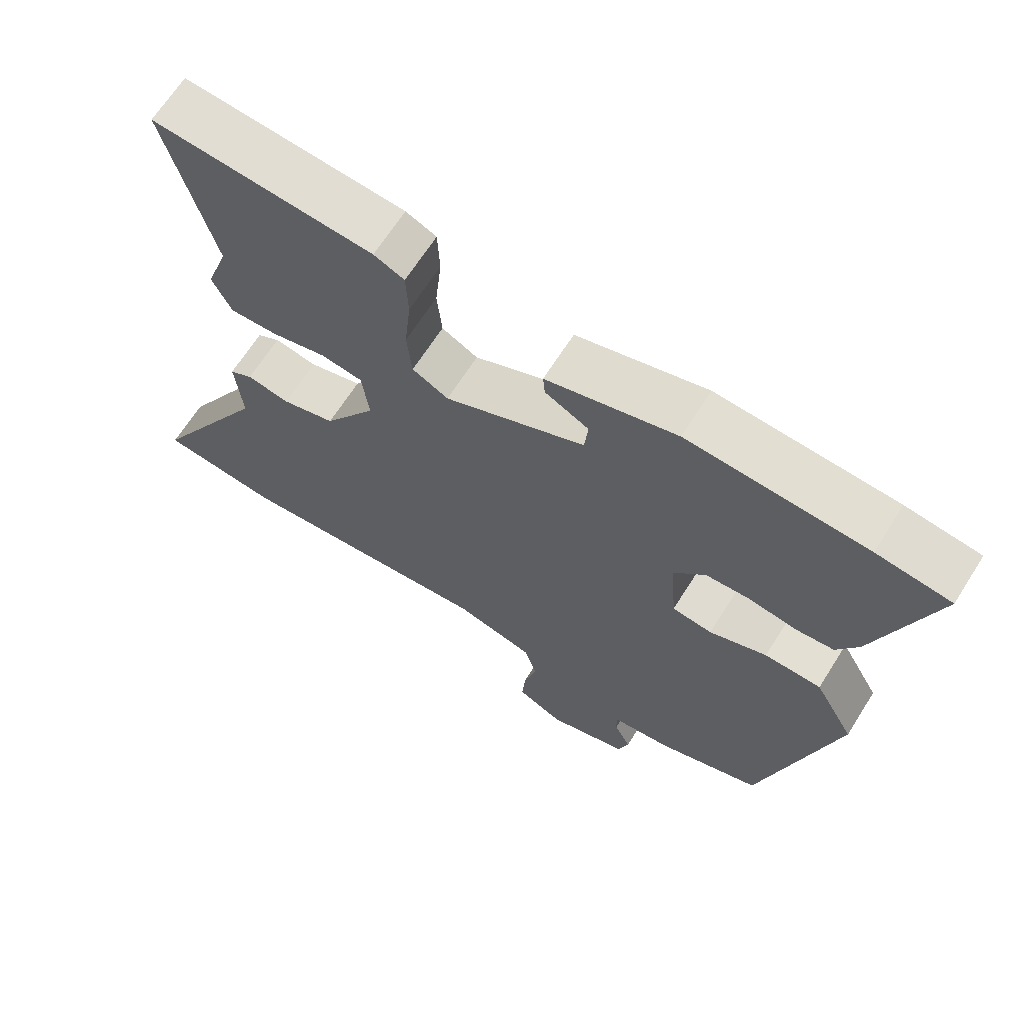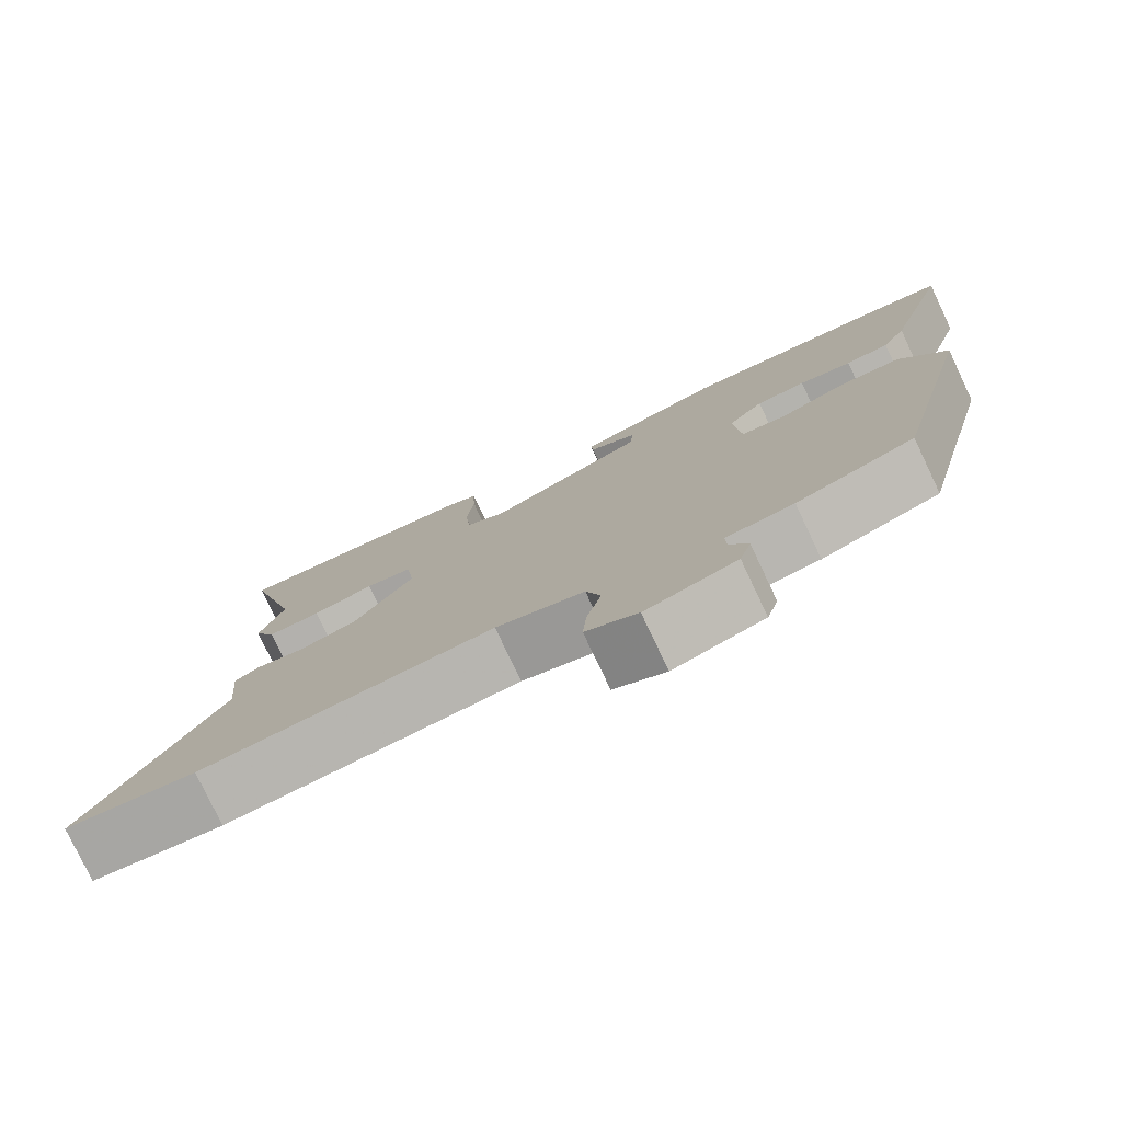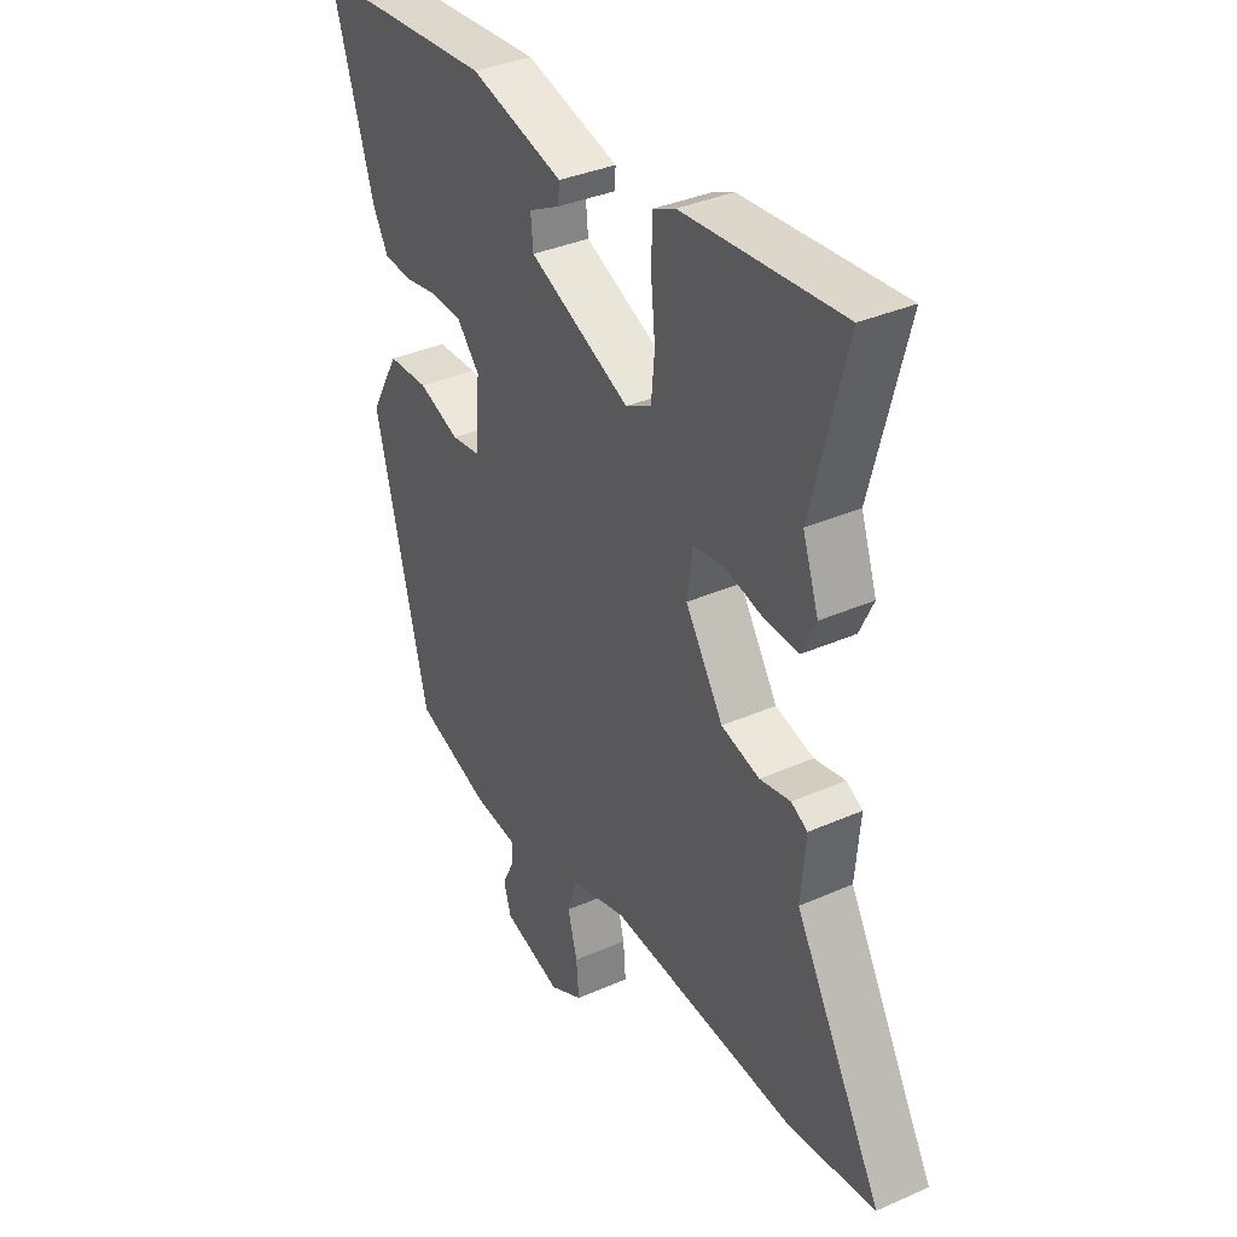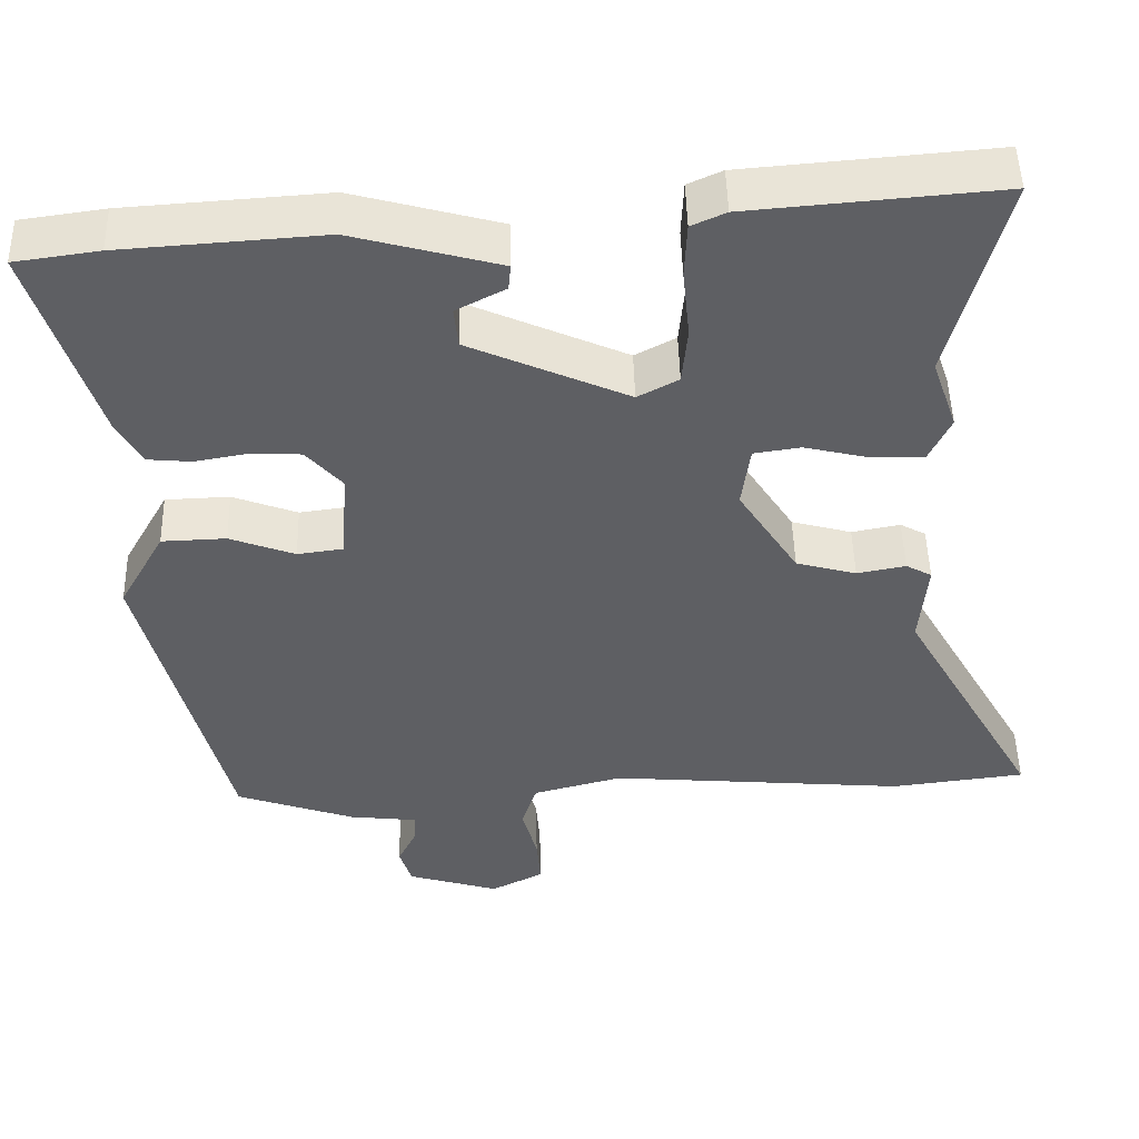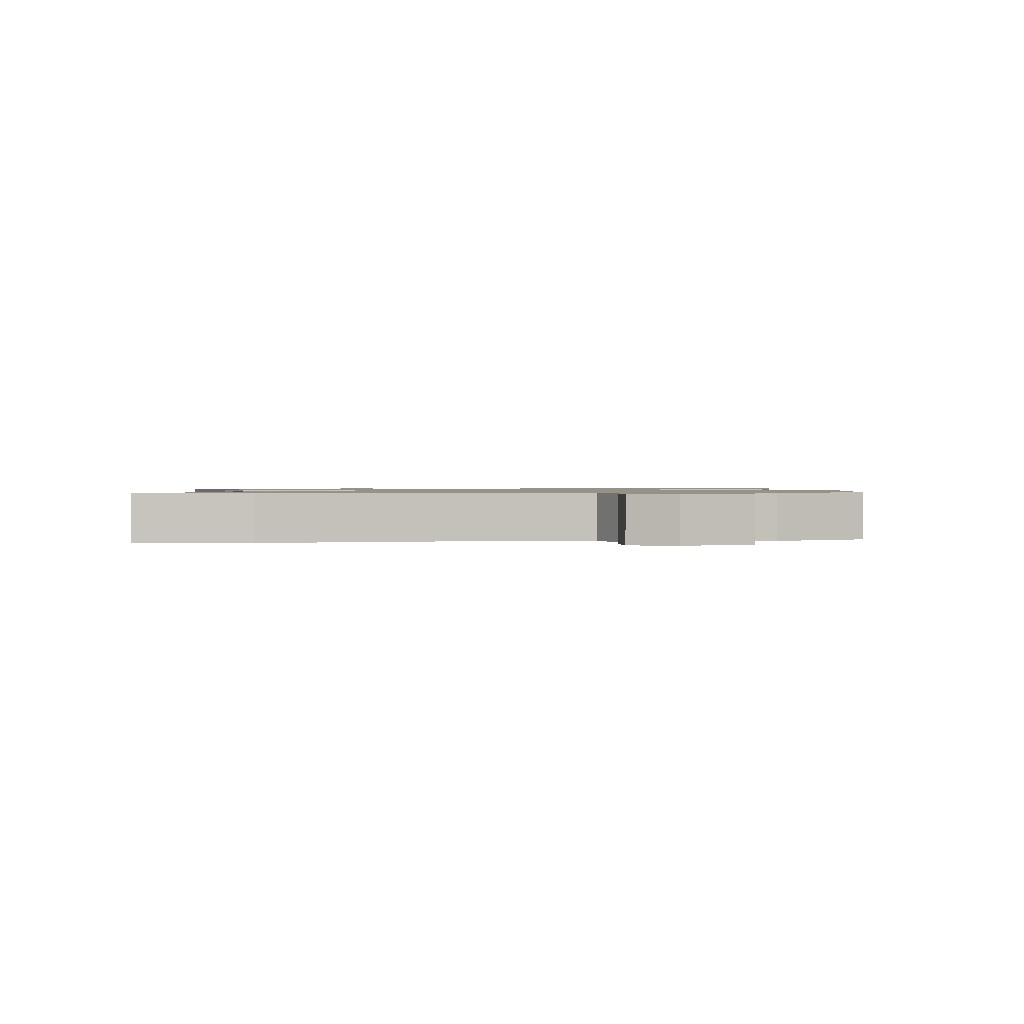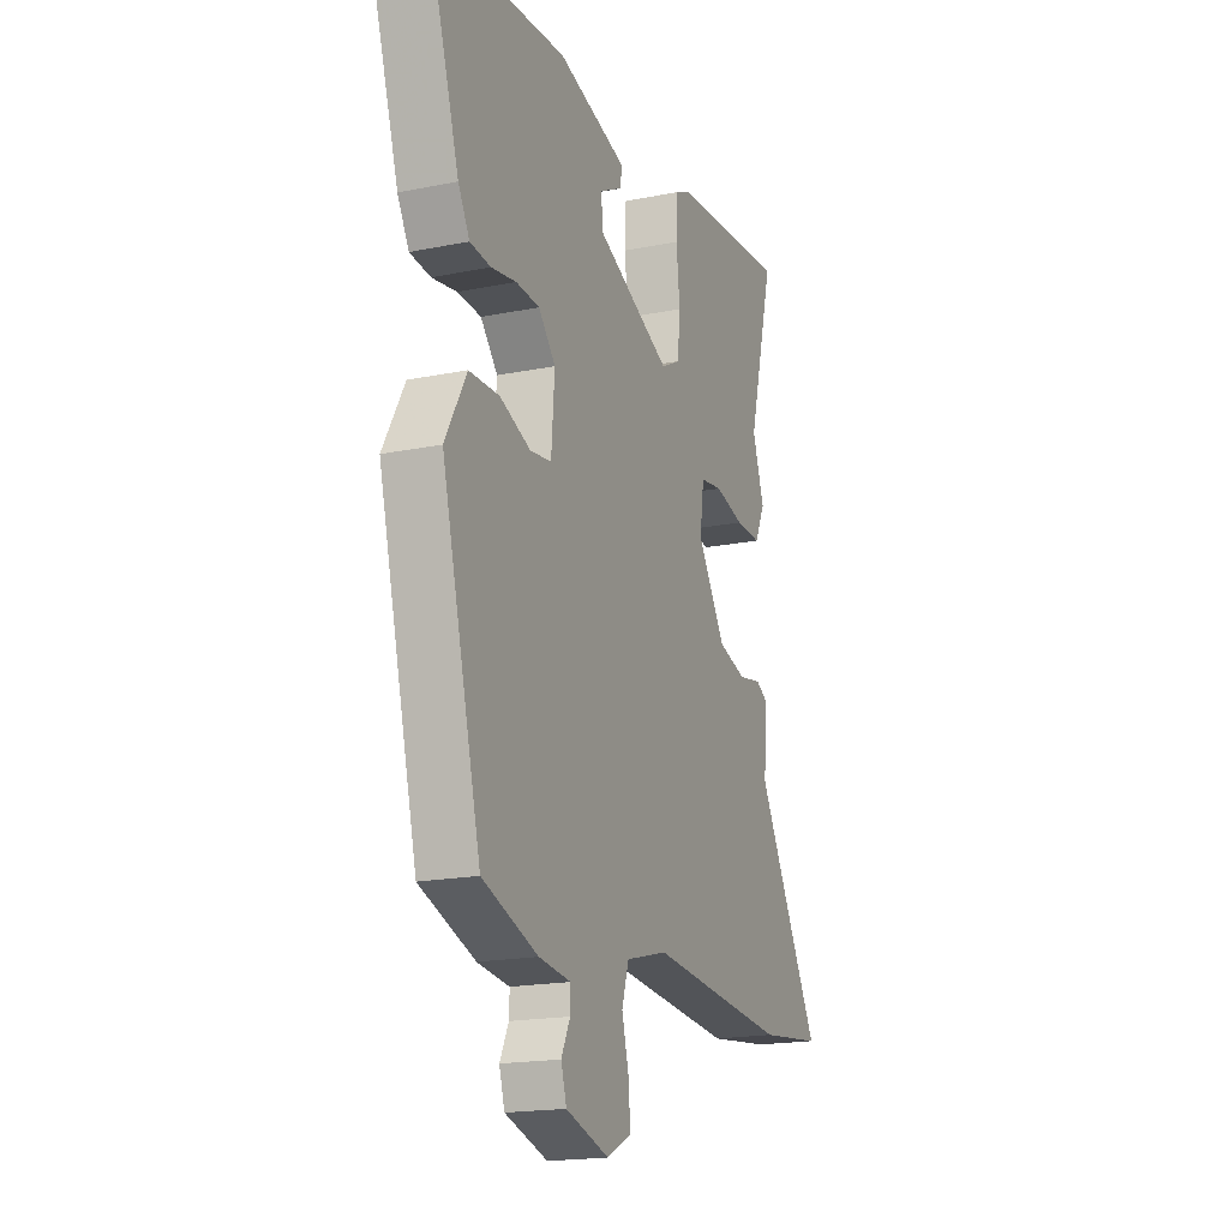
<metadata>
{"format":"obj","ext":"obj","renderer":"f3d","projection":"perspective","resolution":1024,"background":"white","views":[{"elev":66.5,"azim":-147.7,"up":"+Z"},{"elev":-78.4,"azim":-154.6,"up":"+Z"},{"elev":35.5,"azim":59.7,"up":"+Z"},{"elev":48.5,"azim":-1.4,"up":"+Z"},{"elev":1.0,"azim":169.4,"up":"+Y"},{"elev":-18.4,"azim":-68.6,"up":"+Z"}]}
</metadata>
<code>
v -0.593 0.07 0.487
v -0.486 0.07 0.502
v -0.228 0.07 0.52
v -0.04 0.07 0.469
v -0.043 0.07 0.436
v -0.106 0.07 0.403
v -0.101 0.07 0.351
v 0.102 0.07 0.261
v 0.154 0.07 0.289
v 0.161 0.07 0.363
v 0.152 0.07 0.452
v 0.155 0.07 0.523
v 0.199 0.07 0.543
v 0.518 0.07 0.57
v 0.448 0.07 0.303
v 0.48 0.07 0.21
v 0.452 0.07 0.151
v 0.383 0.07 0.153
v 0.303 0.07 0.172
v 0.243 0.07 0.163
v 0.232 0.07 0.082
v 0.308 0.07 -0.036
v 0.385 0.07 -0.057
v 0.447 0.07 -0.045
v 0.48 0.07 -0.063
v 0.47 0.07 -0.173
v 0.645 0.07 -0.482
v 0.473 0.07 -0.503
v 0.093 0.07 -0.472
v -0.021 0.07 -0.502
v -0.04 0.07 -0.562
v -0.021 0.07 -0.633
v -0.016 0.07 -0.695
v -0.083 0.07 -0.729
v -0.2 0.07 -0.694
v -0.215 0.07 -0.645
v -0.191 0.07 -0.596
v -0.19 0.07 -0.559
v -0.277 0.07 -0.549
v -0.428 0.07 -0.497
v -0.535 0.07 -0.078
v -0.477 0.07 0.026
v -0.395 0.07 0.029
v -0.312 0.07 -0.002
v -0.254 0.07 0.006
v -0.245 0.07 0.123
v -0.291 0.07 0.175
v -0.355 0.07 0.178
v -0.423 0.07 0.166
v -0.479 0.07 0.171
v -0.51 0.07 0.226
v -0.593 0 0.487
v -0.486 0 0.502
v -0.228 0 0.52
v -0.04 0 0.469
v -0.043 0 0.436
v -0.106 0 0.403
v -0.101 0 0.351
v 0.102 0 0.261
v 0.154 0 0.289
v 0.161 0 0.363
v 0.152 0 0.452
v 0.155 0 0.523
v 0.199 0 0.543
v 0.518 0 0.57
v 0.448 0 0.303
v 0.48 0 0.21
v 0.452 0 0.151
v 0.383 0 0.153
v 0.303 0 0.172
v 0.243 0 0.163
v 0.232 0 0.082
v 0.308 0 -0.036
v 0.385 0 -0.057
v 0.447 0 -0.045
v 0.48 0 -0.063
v 0.47 0 -0.173
v 0.645 0 -0.482
v 0.473 0 -0.503
v 0.093 0 -0.472
v -0.021 0 -0.502
v -0.04 0 -0.562
v -0.021 0 -0.633
v -0.016 0 -0.695
v -0.083 0 -0.729
v -0.2 0 -0.694
v -0.215 0 -0.645
v -0.191 0 -0.596
v -0.19 0 -0.559
v -0.277 0 -0.549
v -0.428 0 -0.497
v -0.535 0 -0.078
v -0.477 0 0.026
v -0.395 0 0.029
v -0.312 0 -0.002
v -0.254 0 0.006
v -0.245 0 0.123
v -0.291 0 0.175
v -0.355 0 0.178
v -0.423 0 0.166
v -0.479 0 0.171
v -0.51 0 0.226
f 2 3 4
f 1 2 4
f 51 1 4
f 50 51 4
f 49 50 4
f 48 49 4
f 42 43 44
f 41 42 44
f 40 41 44
f 39 40 44
f 38 39 44
f 38 44 45
f 35 36 37
f 34 35 37
f 33 34 37
f 32 33 37
f 31 32 37
f 30 31 37 38
f 26 27 28 29
f 26 29 30
f 25 26 30
f 24 25 30
f 23 24 30
f 30 38 45
f 23 30 45
f 22 23 45
f 17 18 19
f 16 17 19
f 15 16 19
f 15 19 20
f 14 15 20
f 13 14 20
f 12 13 20
f 11 12 20
f 10 11 20
f 9 10 20 21
f 4 5 6
f 48 4 6
f 47 48 6 7
f 21 22 45 46
f 47 7 8
f 46 47 8
f 21 46 8
f 8 9 21
f 55 54 53
f 55 53 52
f 55 52 102
f 55 102 101
f 55 101 100
f 55 100 99
f 95 94 93
f 95 93 92
f 95 92 91
f 95 91 90
f 95 90 89
f 96 95 89
f 88 87 86
f 88 86 85
f 88 85 84
f 88 84 83
f 88 83 82
f 89 88 82 81
f 80 79 78 77
f 81 80 77
f 81 77 76
f 81 76 75
f 81 75 74
f 96 89 81
f 96 81 74
f 96 74 73
f 70 69 68
f 70 68 67
f 70 67 66
f 71 70 66
f 71 66 65
f 71 65 64
f 71 64 63
f 71 63 62
f 71 62 61
f 72 71 61 60
f 57 56 55
f 57 55 99
f 58 57 99 98
f 97 96 73 72
f 59 58 98
f 59 98 97
f 59 97 72
f 72 60 59
f 1 52 53 2
f 2 53 54 3
f 3 54 55 4
f 4 55 56 5
f 5 56 57 6
f 6 57 58 7
f 7 58 59 8
f 8 59 60 9
f 9 60 61 10
f 10 61 62 11
f 11 62 63 12
f 12 63 64 13
f 13 64 65 14
f 14 65 66 15
f 15 66 67 16
f 16 67 68 17
f 17 68 69 18
f 18 69 70 19
f 19 70 71 20
f 20 71 72 21
f 21 72 73 22
f 22 73 74 23
f 23 74 75 24
f 24 75 76 25
f 25 76 77 26
f 26 77 78 27
f 27 78 79 28
f 28 79 80 29
f 29 80 81 30
f 30 81 82 31
f 31 82 83 32
f 32 83 84 33
f 33 84 85 34
f 34 85 86 35
f 35 86 87 36
f 36 87 88 37
f 37 88 89 38
f 38 89 90 39
f 39 90 91 40
f 40 91 92 41
f 41 92 93 42
f 42 93 94 43
f 43 94 95 44
f 44 95 96 45
f 45 96 97 46
f 46 97 98 47
f 47 98 99 48
f 48 99 100 49
f 49 100 101 50
f 50 101 102 51
f 51 102 52 1

</code>
